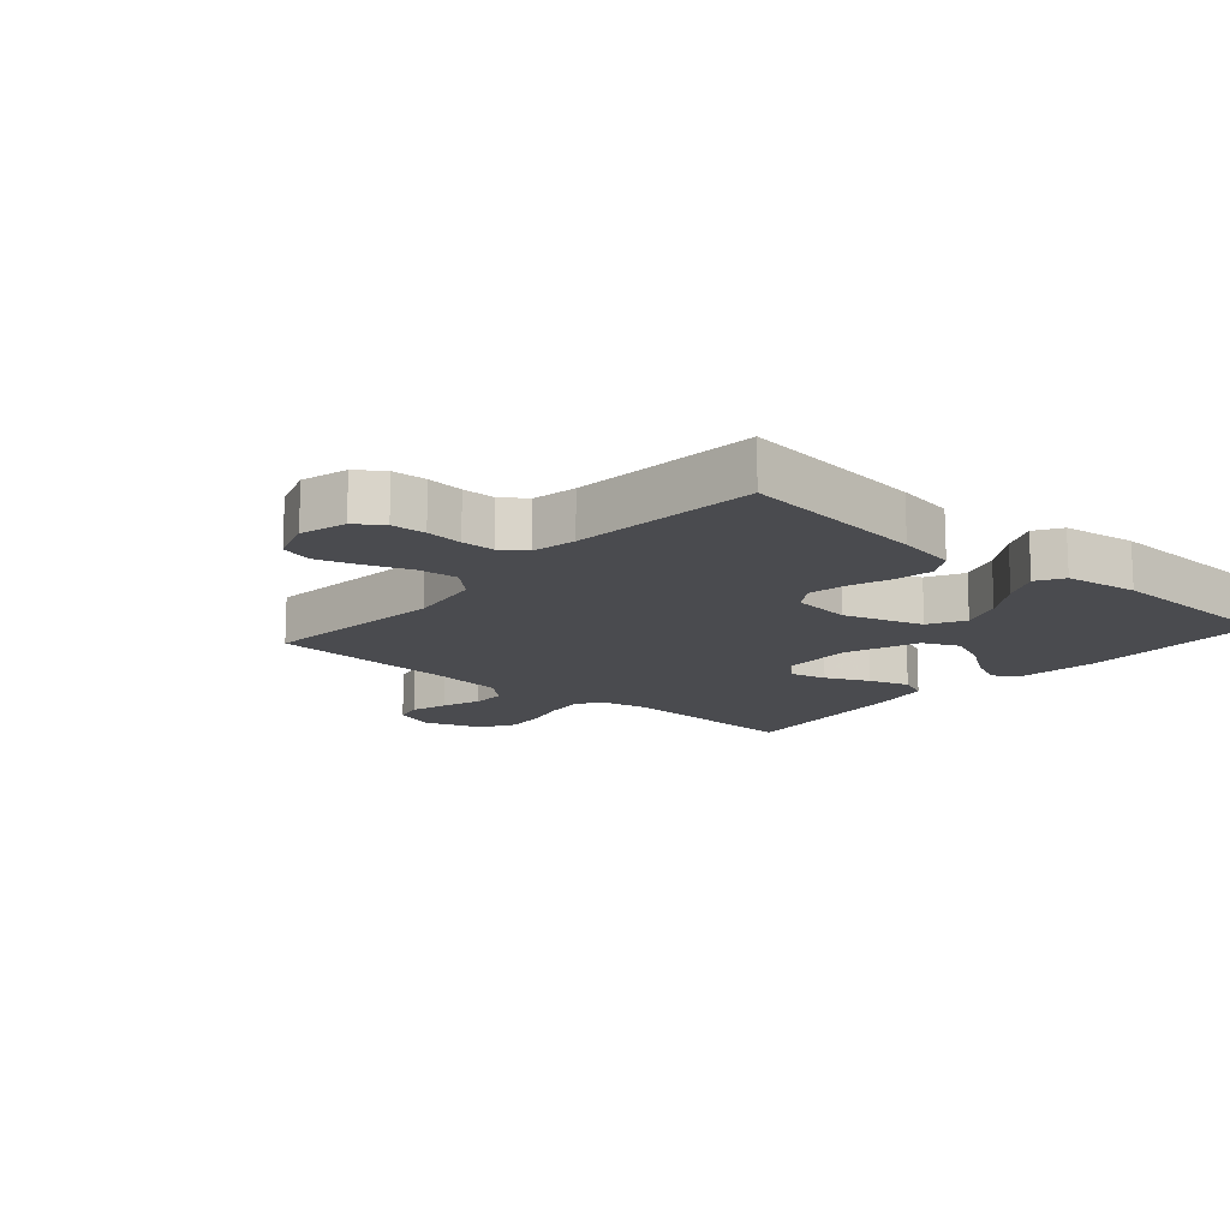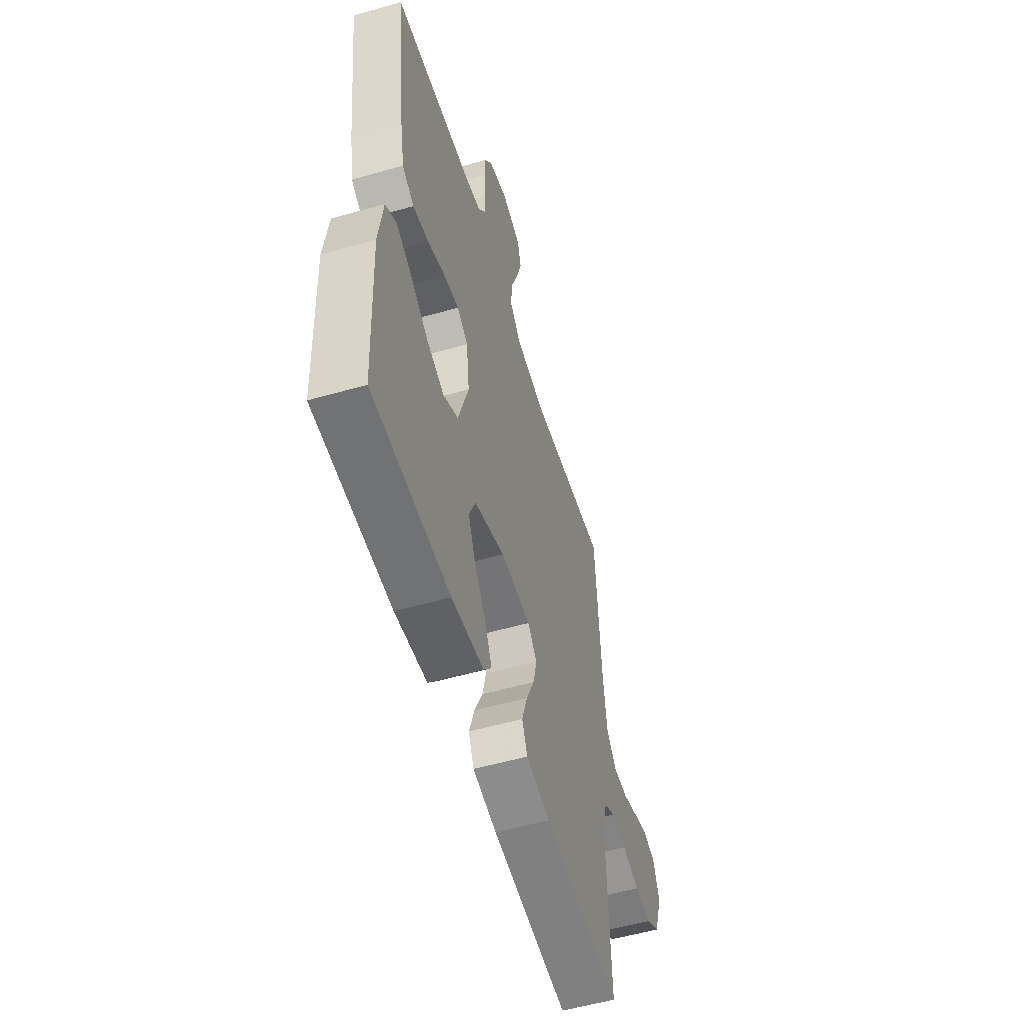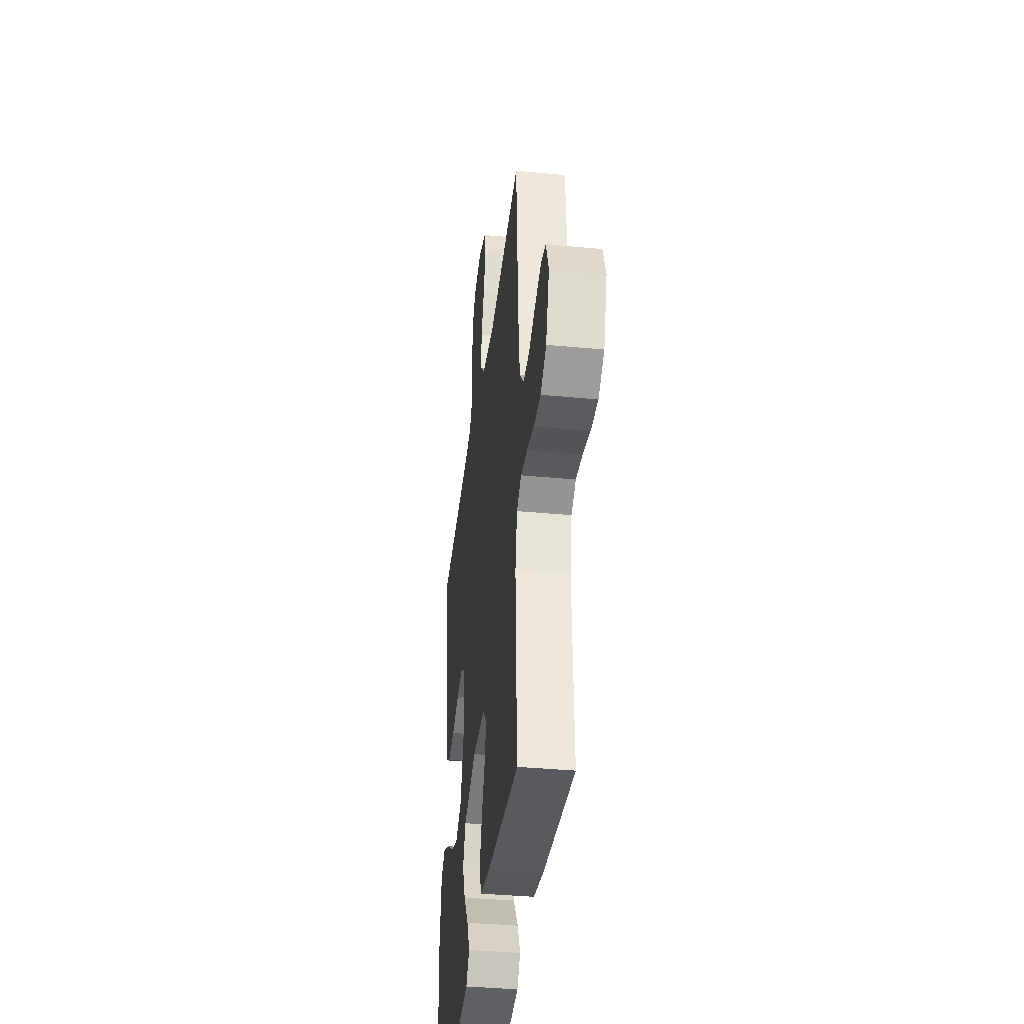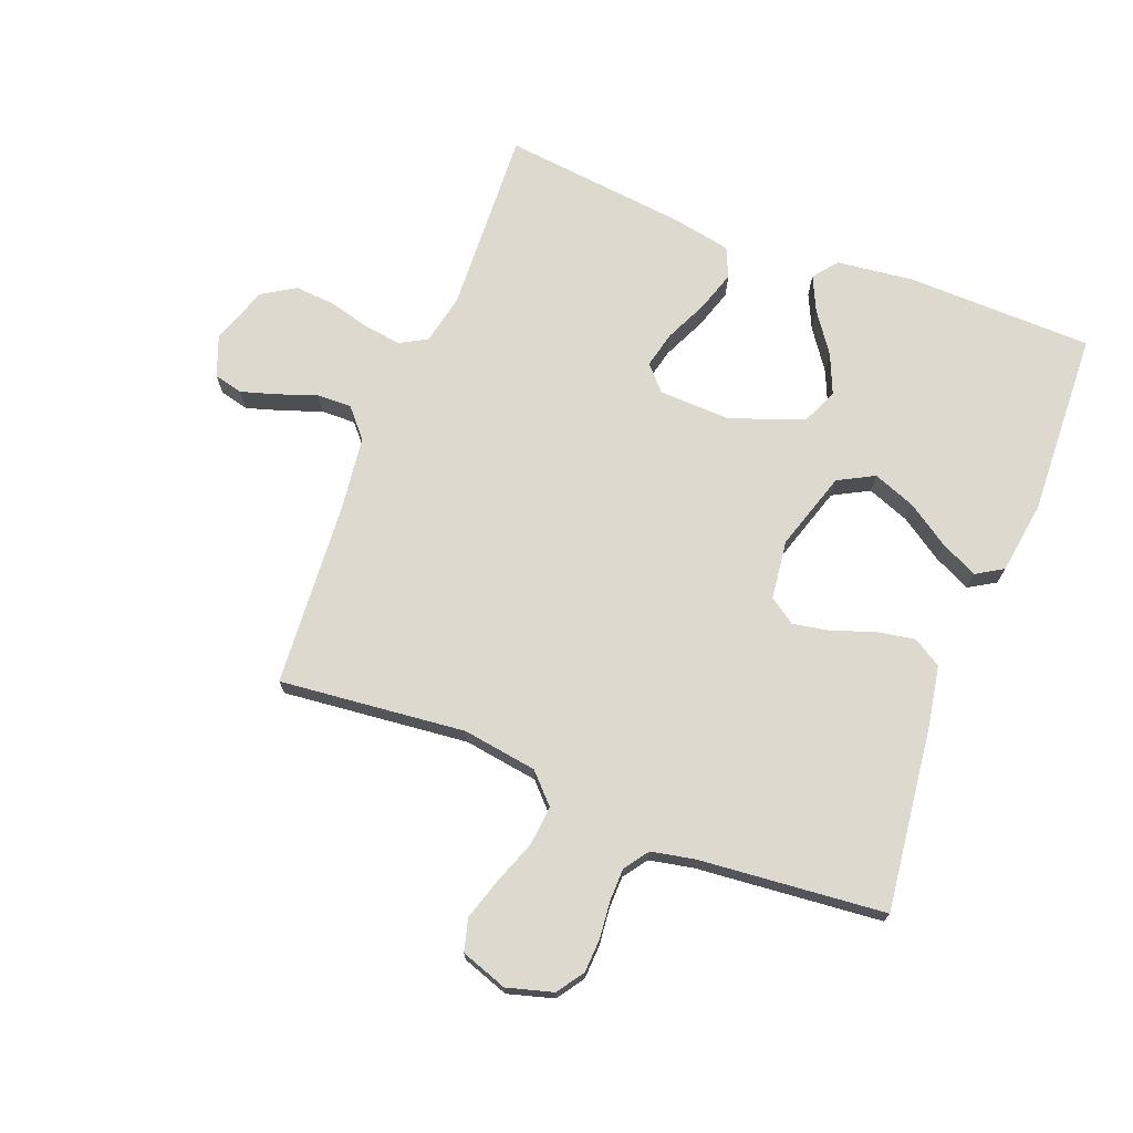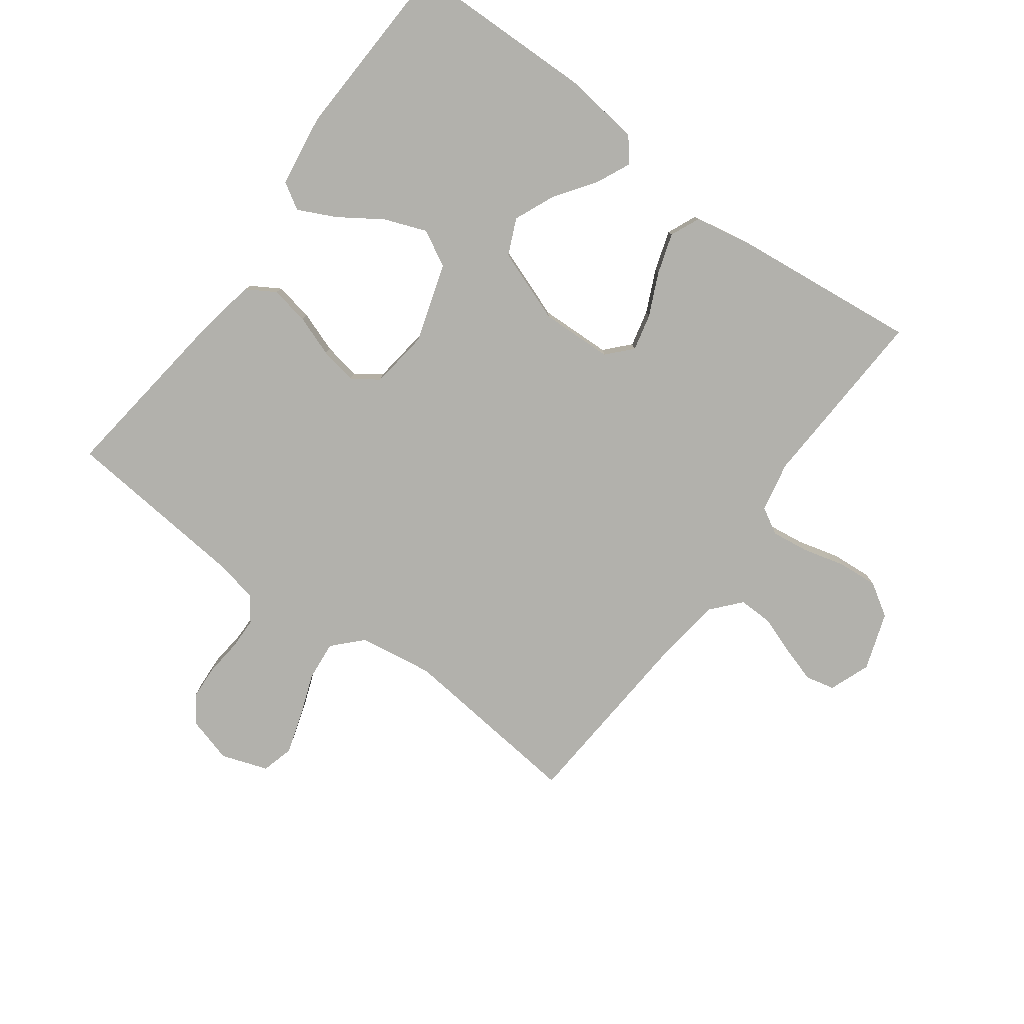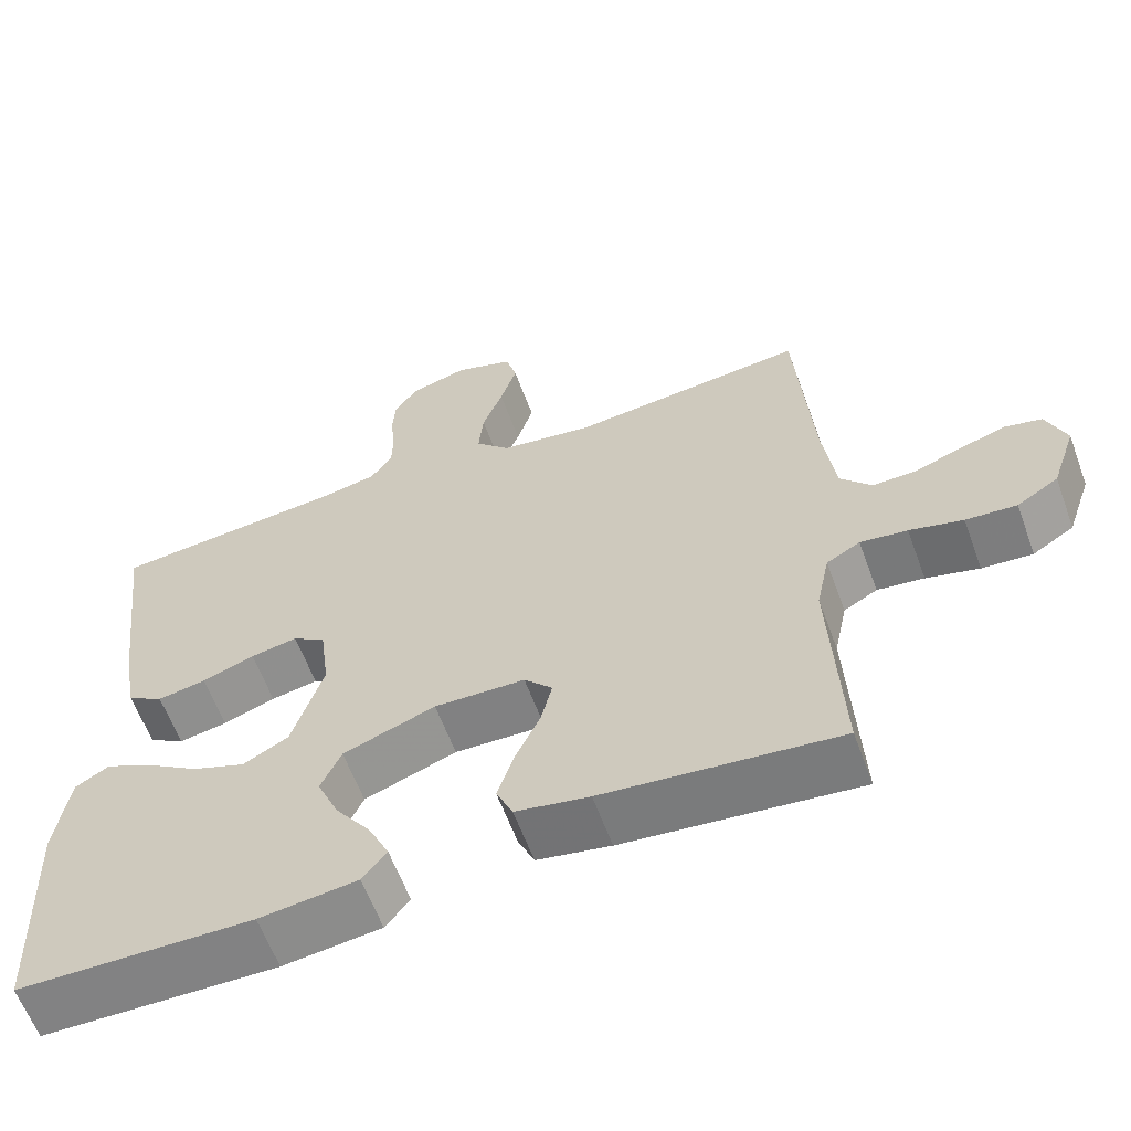
<metadata>
{"format":"obj","ext":"obj","renderer":"f3d","projection":"perspective","resolution":1024,"background":"white","views":[{"elev":-14.3,"azim":49.0,"up":"+Y"},{"elev":-54.4,"azim":106.9,"up":"+Z"},{"elev":-38.1,"azim":-96.8,"up":"+Z"},{"elev":71.8,"azim":21.2,"up":"+Y"},{"elev":-78.9,"azim":143.6,"up":"+Y"},{"elev":-61.3,"azim":-159.8,"up":"+Z"}]}
</metadata>
<code>
v -0.5 0.07 0.5
v -0.2 0.07 0.469
v -0.08 0.07 0.487
v -0.036 0.07 0.533
v -0.042 0.07 0.597
v -0.068 0.07 0.667
v -0.089 0.07 0.734
v -0.075 0.07 0.786
v 0 0.07 0.812
v 0.074 0.07 0.791
v 0.104 0.07 0.748
v 0.107 0.07 0.693
v 0.101 0.07 0.634
v 0.102 0.07 0.581
v 0.13 0.07 0.542
v 0.2 0.07 0.528
v 0.5 0.07 0.5
v 0.463 0.07 0.2
v 0.446 0.07 0.106
v 0.4 0.07 0.078
v 0.338 0.07 0.089
v 0.271 0.07 0.113
v 0.211 0.07 0.124
v 0.169 0.07 0.095
v 0.157 0.07 0
v 0.197 0.07 -0.127
v 0.255 0.07 -0.158
v 0.323 0.07 -0.132
v 0.392 0.07 -0.086
v 0.452 0.07 -0.057
v 0.495 0.07 -0.083
v 0.512 0.07 -0.2
v 0.5 0.07 -0.5
v 0.2 0.07 -0.506
v 0.075 0.07 -0.491
v 0.044 0.07 -0.452
v 0.07 0.07 -0.396
v 0.116 0.07 -0.331
v 0.144 0.07 -0.266
v 0.118 0.07 -0.208
v 0 0.07 -0.165
v -0.116 0.07 -0.169
v -0.152 0.07 -0.208
v -0.138 0.07 -0.267
v -0.106 0.07 -0.336
v -0.085 0.07 -0.401
v -0.106 0.07 -0.449
v -0.2 0.07 -0.467
v -0.5 0.07 -0.5
v -0.486 0.07 -0.2
v -0.503 0.07 -0.119
v -0.546 0.07 -0.095
v -0.606 0.07 -0.103
v -0.674 0.07 -0.121
v -0.739 0.07 -0.126
v -0.792 0.07 -0.093
v -0.824 0.07 0
v -0.799 0.07 0.066
v -0.752 0.07 0.077
v -0.693 0.07 0.059
v -0.632 0.07 0.037
v -0.576 0.07 0.036
v -0.536 0.07 0.082
v -0.521 0.07 0.2
v -0.5 0 0.5
v -0.2 0 0.469
v -0.08 0 0.487
v -0.036 0 0.533
v -0.042 0 0.597
v -0.068 0 0.667
v -0.089 0 0.734
v -0.075 0 0.786
v 0 0 0.812
v 0.074 0 0.791
v 0.104 0 0.748
v 0.107 0 0.693
v 0.101 0 0.634
v 0.102 0 0.581
v 0.13 0 0.542
v 0.2 0 0.528
v 0.5 0 0.5
v 0.463 0 0.2
v 0.446 0 0.106
v 0.4 0 0.078
v 0.338 0 0.089
v 0.271 0 0.113
v 0.211 0 0.124
v 0.169 0 0.095
v 0.157 0 0
v 0.197 0 -0.127
v 0.255 0 -0.158
v 0.323 0 -0.132
v 0.392 0 -0.086
v 0.452 0 -0.057
v 0.495 0 -0.083
v 0.512 0 -0.2
v 0.5 0 -0.5
v 0.2 0 -0.506
v 0.075 0 -0.491
v 0.044 0 -0.452
v 0.07 0 -0.396
v 0.116 0 -0.331
v 0.144 0 -0.266
v 0.118 0 -0.208
v 0 0 -0.165
v -0.116 0 -0.169
v -0.152 0 -0.208
v -0.138 0 -0.267
v -0.106 0 -0.336
v -0.085 0 -0.401
v -0.106 0 -0.449
v -0.2 0 -0.467
v -0.5 0 -0.5
v -0.486 0 -0.2
v -0.503 0 -0.119
v -0.546 0 -0.095
v -0.606 0 -0.103
v -0.674 0 -0.121
v -0.739 0 -0.126
v -0.792 0 -0.093
v -0.824 0 0
v -0.799 0 0.066
v -0.752 0 0.077
v -0.693 0 0.059
v -0.632 0 0.037
v -0.576 0 0.036
v -0.536 0 0.082
v -0.521 0 0.2
f 59 60 61
f 58 59 61
f 57 58 61
f 56 57 61
f 55 56 61
f 54 55 61
f 53 54 61
f 52 53 61 62
f 51 52 62 63
f 48 49 50
f 47 48 50
f 46 47 50
f 45 46 50
f 44 45 50
f 51 63 64
f 50 51 64
f 44 50 64
f 43 44 64
f 36 37 38
f 35 36 38
f 34 35 38
f 33 34 38
f 32 33 38
f 31 32 38
f 30 31 38
f 29 30 38
f 28 29 38
f 27 28 38 39
f 26 27 39 40
f 20 21 22
f 19 20 22
f 18 19 22
f 17 18 22
f 16 17 22
f 15 16 22 23
f 14 15 23 24
f 11 12 13
f 10 11 13
f 9 10 13
f 8 9 13
f 7 8 13
f 6 7 13
f 5 6 13
f 4 5 13 14
f 14 24 25
f 4 14 25
f 3 4 25
f 64 1 2
f 43 64 2
f 42 43 2
f 26 40 41
f 26 41 42
f 25 26 42
f 3 25 42
f 2 3 42
f 125 124 123
f 125 123 122
f 125 122 121
f 125 121 120
f 125 120 119
f 125 119 118
f 125 118 117
f 126 125 117 116
f 127 126 116 115
f 114 113 112
f 114 112 111
f 114 111 110
f 114 110 109
f 114 109 108
f 128 127 115
f 128 115 114
f 128 114 108
f 128 108 107
f 102 101 100
f 102 100 99
f 102 99 98
f 102 98 97
f 102 97 96
f 102 96 95
f 102 95 94
f 102 94 93
f 102 93 92
f 103 102 92 91
f 104 103 91 90
f 86 85 84
f 86 84 83
f 86 83 82
f 86 82 81
f 86 81 80
f 87 86 80 79
f 88 87 79 78
f 77 76 75
f 77 75 74
f 77 74 73
f 77 73 72
f 77 72 71
f 77 71 70
f 77 70 69
f 78 77 69 68
f 89 88 78
f 89 78 68
f 89 68 67
f 66 65 128
f 66 128 107
f 66 107 106
f 105 104 90
f 106 105 90
f 106 90 89
f 106 89 67
f 106 67 66
f 1 65 66 2
f 2 66 67 3
f 3 67 68 4
f 4 68 69 5
f 5 69 70 6
f 6 70 71 7
f 7 71 72 8
f 8 72 73 9
f 9 73 74 10
f 10 74 75 11
f 11 75 76 12
f 12 76 77 13
f 13 77 78 14
f 14 78 79 15
f 15 79 80 16
f 16 80 81 17
f 17 81 82 18
f 18 82 83 19
f 19 83 84 20
f 20 84 85 21
f 21 85 86 22
f 22 86 87 23
f 23 87 88 24
f 24 88 89 25
f 25 89 90 26
f 26 90 91 27
f 27 91 92 28
f 28 92 93 29
f 29 93 94 30
f 30 94 95 31
f 31 95 96 32
f 32 96 97 33
f 33 97 98 34
f 34 98 99 35
f 35 99 100 36
f 36 100 101 37
f 37 101 102 38
f 38 102 103 39
f 39 103 104 40
f 40 104 105 41
f 41 105 106 42
f 42 106 107 43
f 43 107 108 44
f 44 108 109 45
f 45 109 110 46
f 46 110 111 47
f 47 111 112 48
f 48 112 113 49
f 49 113 114 50
f 50 114 115 51
f 51 115 116 52
f 52 116 117 53
f 53 117 118 54
f 54 118 119 55
f 55 119 120 56
f 56 120 121 57
f 57 121 122 58
f 58 122 123 59
f 59 123 124 60
f 60 124 125 61
f 61 125 126 62
f 62 126 127 63
f 63 127 128 64
f 64 128 65 1

</code>
